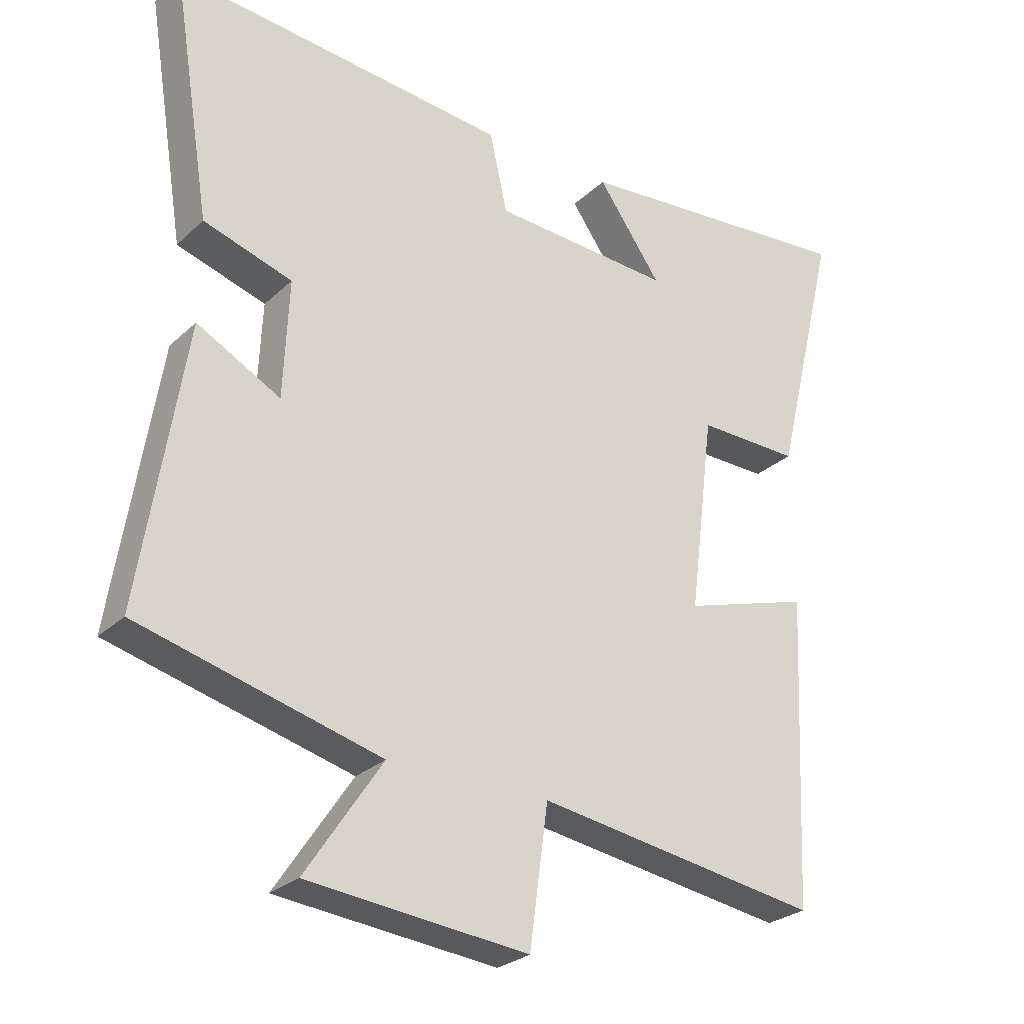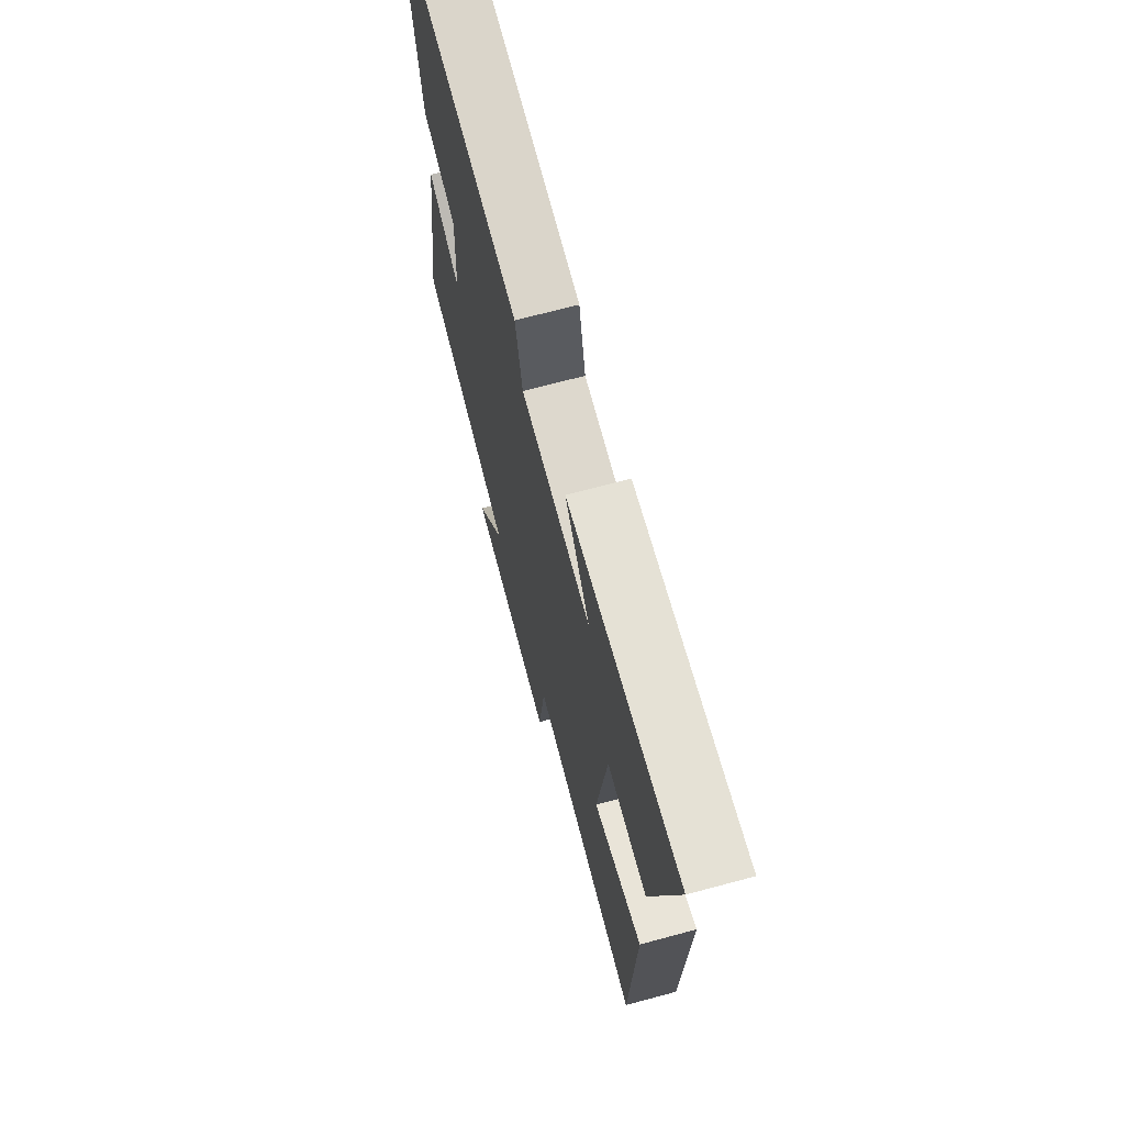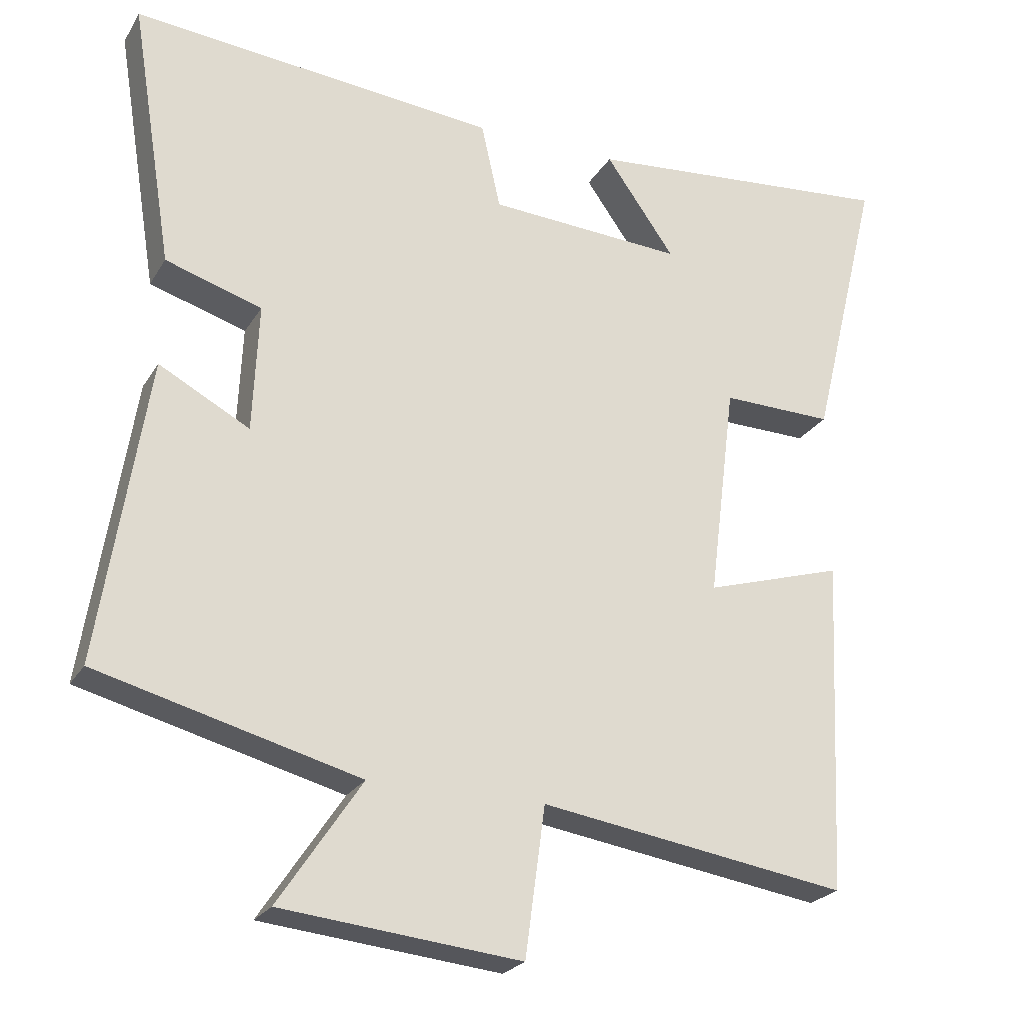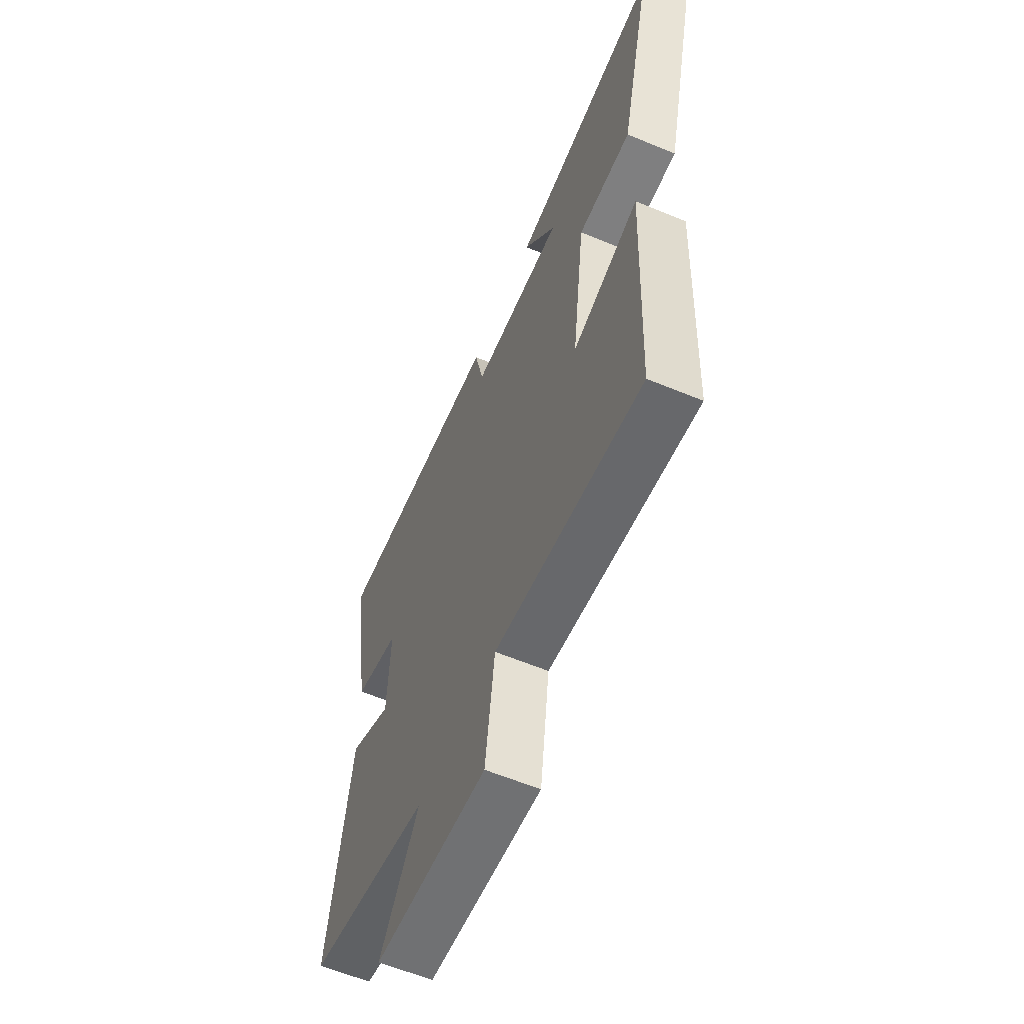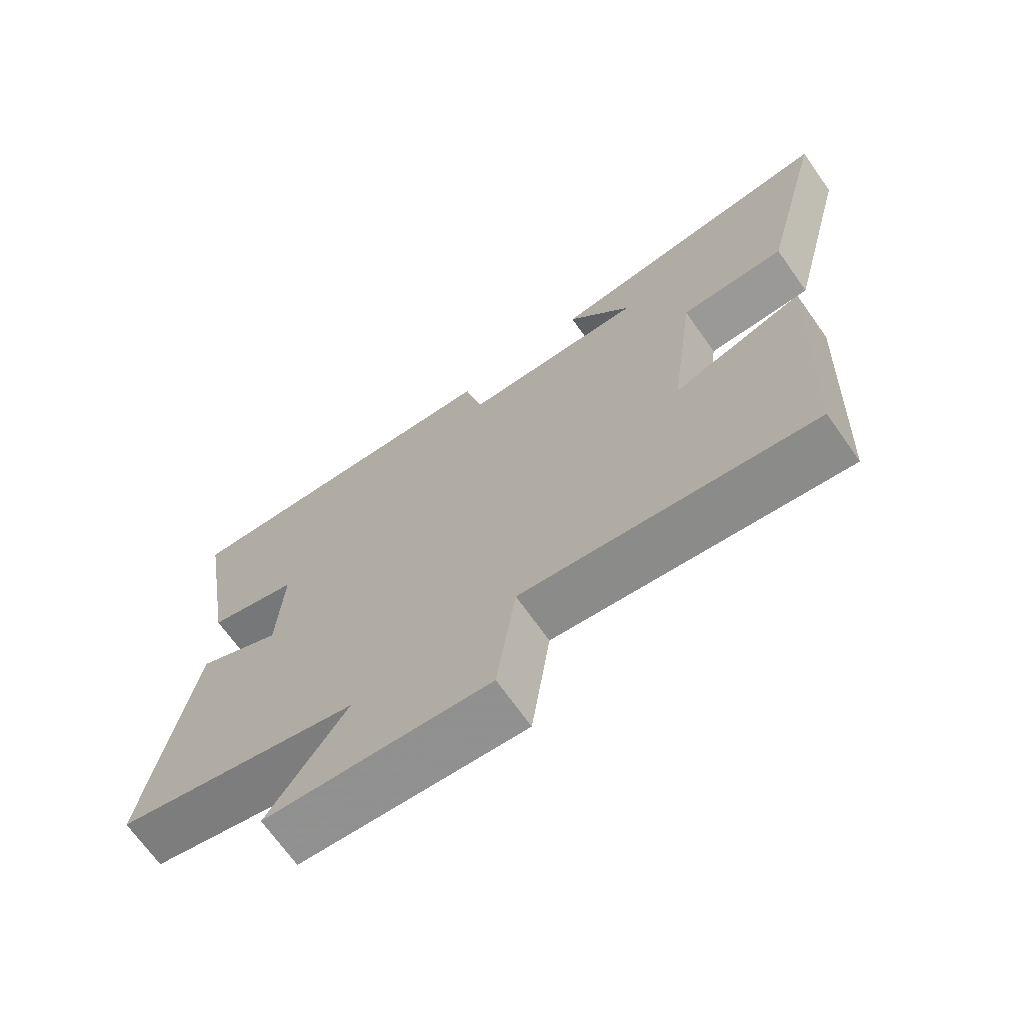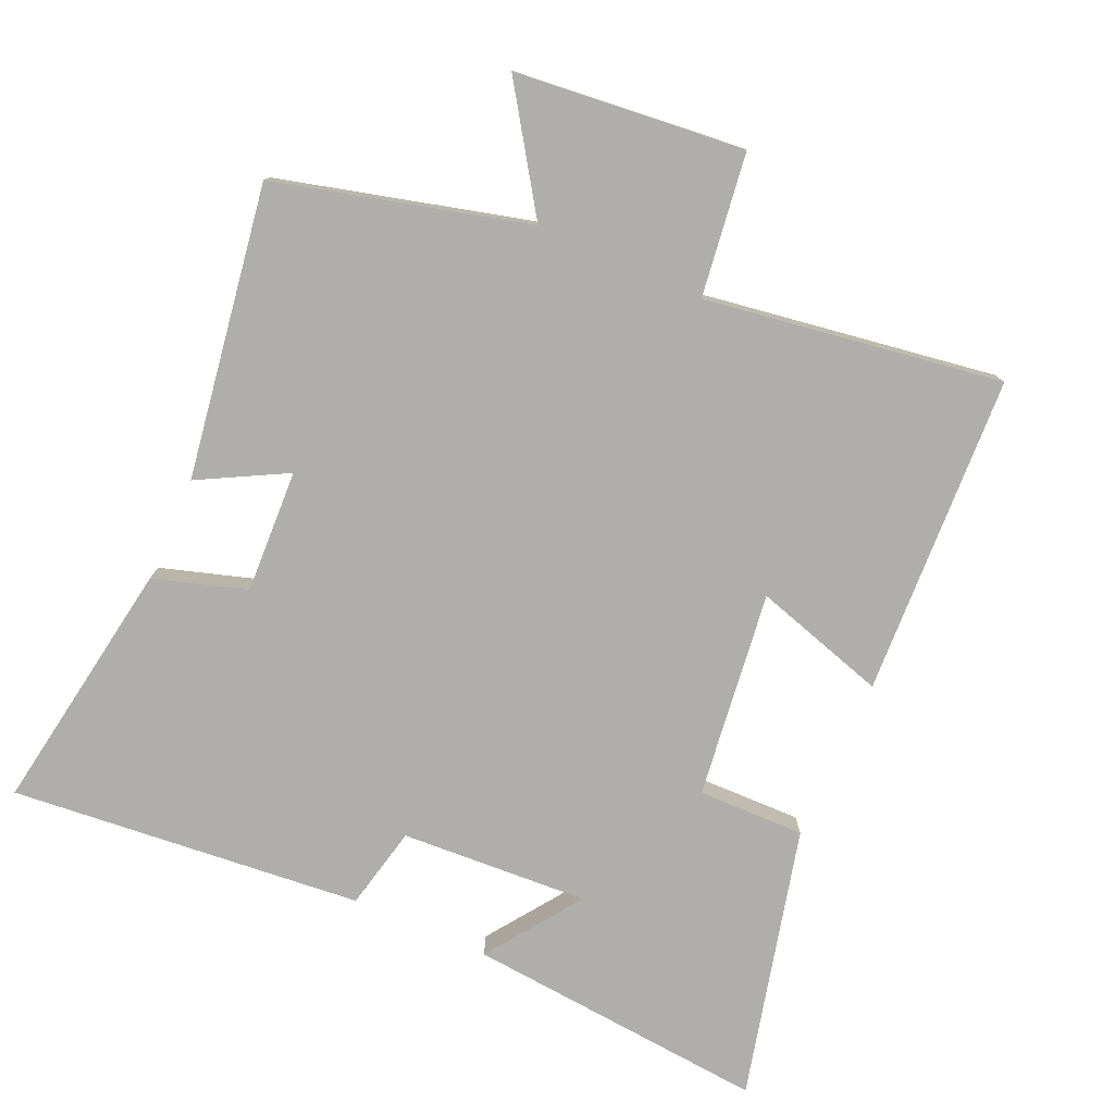
<metadata>
{"format":"obj","ext":"obj","renderer":"f3d","projection":"perspective","resolution":1024,"background":"white","views":[{"elev":-27.0,"azim":144.4,"up":"+Z"},{"elev":69.3,"azim":-105.0,"up":"+Z"},{"elev":-24.1,"azim":155.9,"up":"+Z"},{"elev":-60.8,"azim":-112.9,"up":"+Z"},{"elev":-69.9,"azim":-144.6,"up":"+Z"},{"elev":-77.7,"azim":156.0,"up":"+Y"}]}
</metadata>
<code>
v 0.56 0.07 0.548
v 0.5 0.07 0.175
v 0.365 0.07 0.133
v 0.373 0.07 -0.047
v 0.5 0.07 0.021
v 0.566 0.07 -0.404
v 0.2 0.07 -0.5
v 0.316 0.07 -0.674
v -0.018 0.07 -0.708
v -0.046 0.07 -0.5
v -0.478 0.07 -0.566
v -0.5 0.07 -0.097
v -0.306 0.07 -0.156
v -0.344 0.07 0.146
v -0.5 0.07 0.143
v -0.597 0.07 0.539
v -0.157 0.07 0.5
v -0.254 0.07 0.363
v 0.02 0.07 0.379
v 0.047 0.07 0.5
v 0.56 0 0.548
v 0.5 0 0.175
v 0.365 0 0.133
v 0.373 0 -0.047
v 0.5 0 0.021
v 0.566 0 -0.404
v 0.2 0 -0.5
v 0.316 0 -0.674
v -0.018 0 -0.708
v -0.046 0 -0.5
v -0.478 0 -0.566
v -0.5 0 -0.097
v -0.306 0 -0.156
v -0.344 0 0.146
v -0.5 0 0.143
v -0.597 0 0.539
v -0.157 0 0.5
v -0.254 0 0.363
v 0.02 0 0.379
v 0.047 0 0.5
f 1 2 3
f 20 1 3
f 19 20 3
f 18 19 3 4
f 15 16 17 18
f 14 15 18
f 13 14 18 4
f 10 11 12 13
f 10 13 4
f 7 8 9 10
f 6 7 10
f 5 6 10
f 4 5 10
f 23 22 21
f 23 21 40
f 23 40 39
f 24 23 39 38
f 38 37 36 35
f 38 35 34
f 24 38 34 33
f 33 32 31 30
f 24 33 30
f 30 29 28 27
f 30 27 26
f 30 26 25
f 30 25 24
f 1 21 22 2
f 2 22 23 3
f 3 23 24 4
f 4 24 25 5
f 5 25 26 6
f 6 26 27 7
f 7 27 28 8
f 8 28 29 9
f 9 29 30 10
f 10 30 31 11
f 11 31 32 12
f 12 32 33 13
f 13 33 34 14
f 14 34 35 15
f 15 35 36 16
f 16 36 37 17
f 17 37 38 18
f 18 38 39 19
f 19 39 40 20
f 20 40 21 1

</code>
